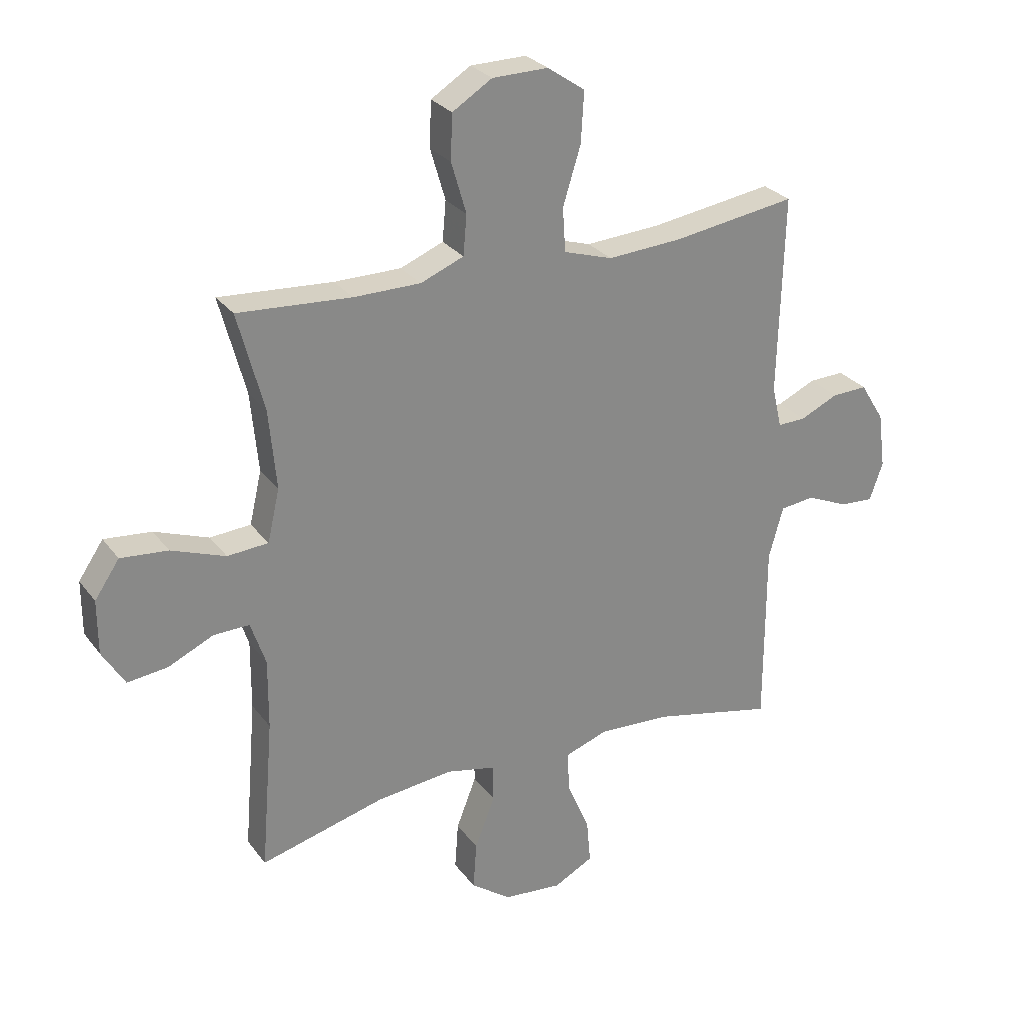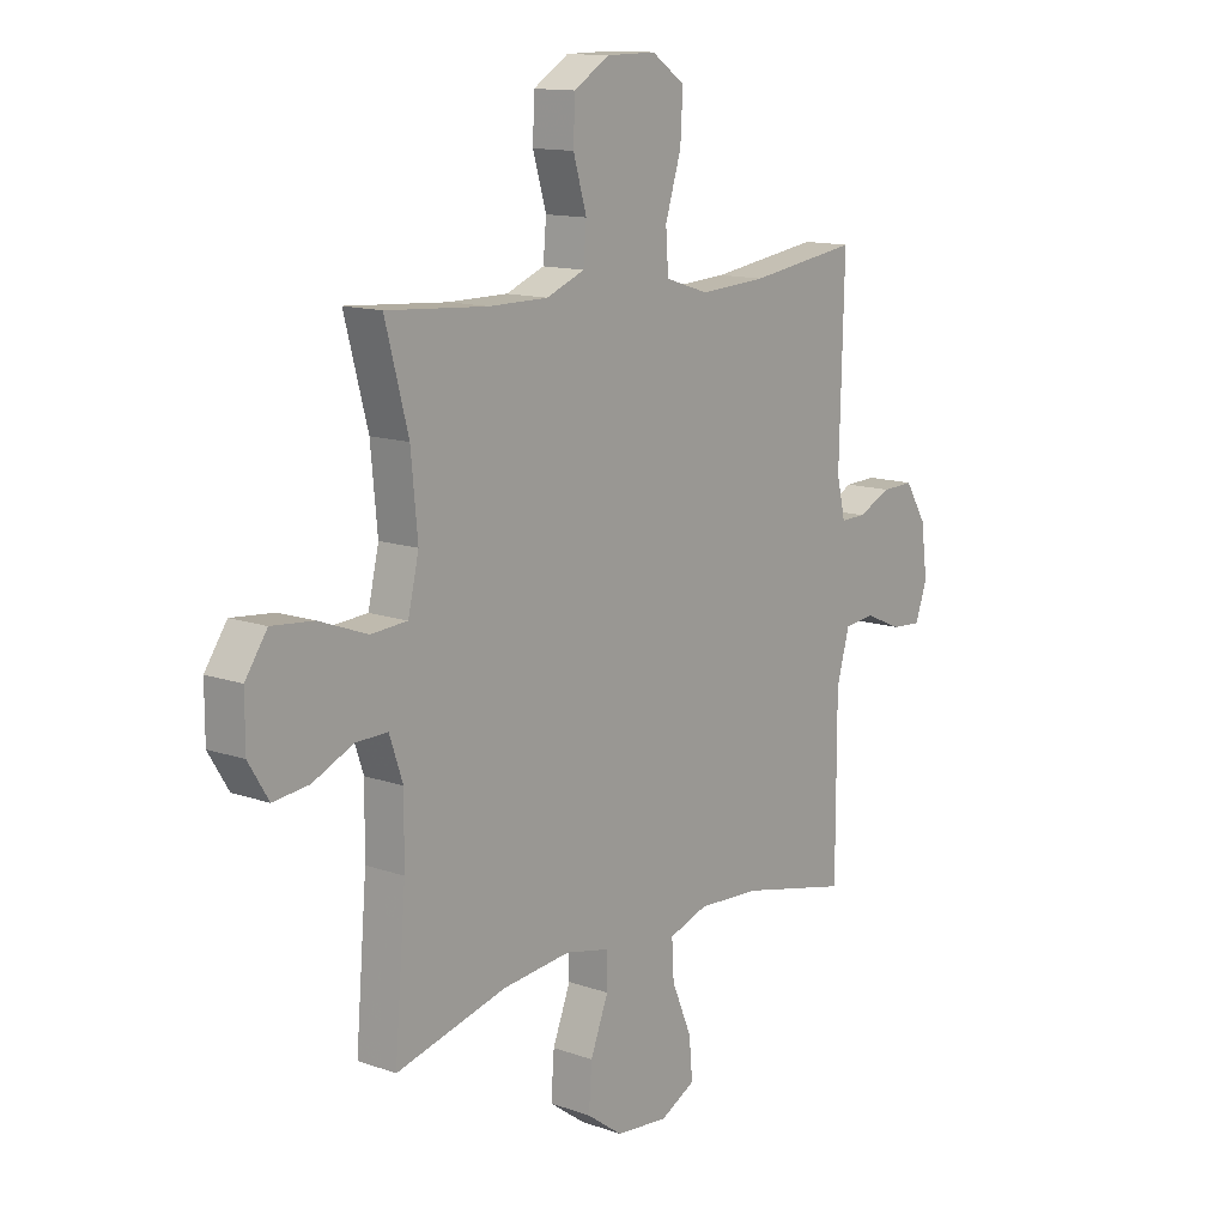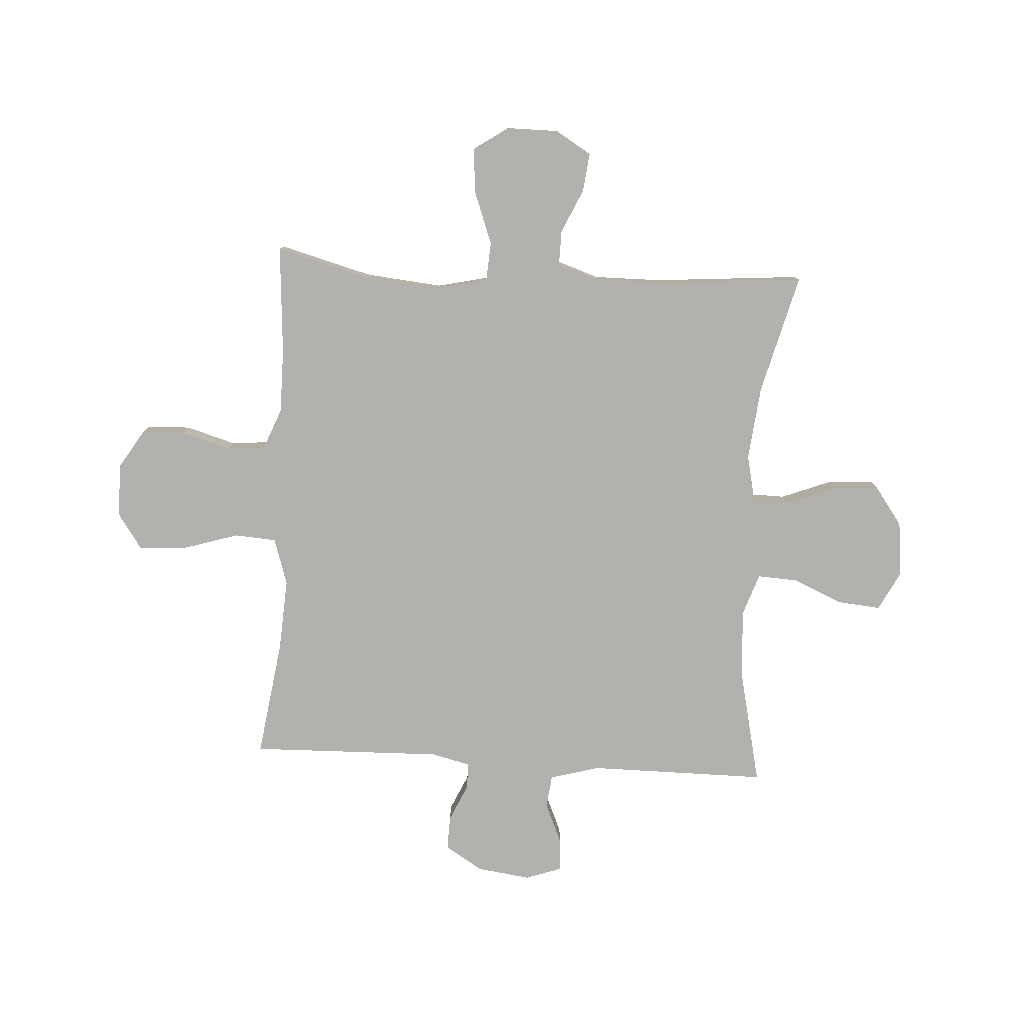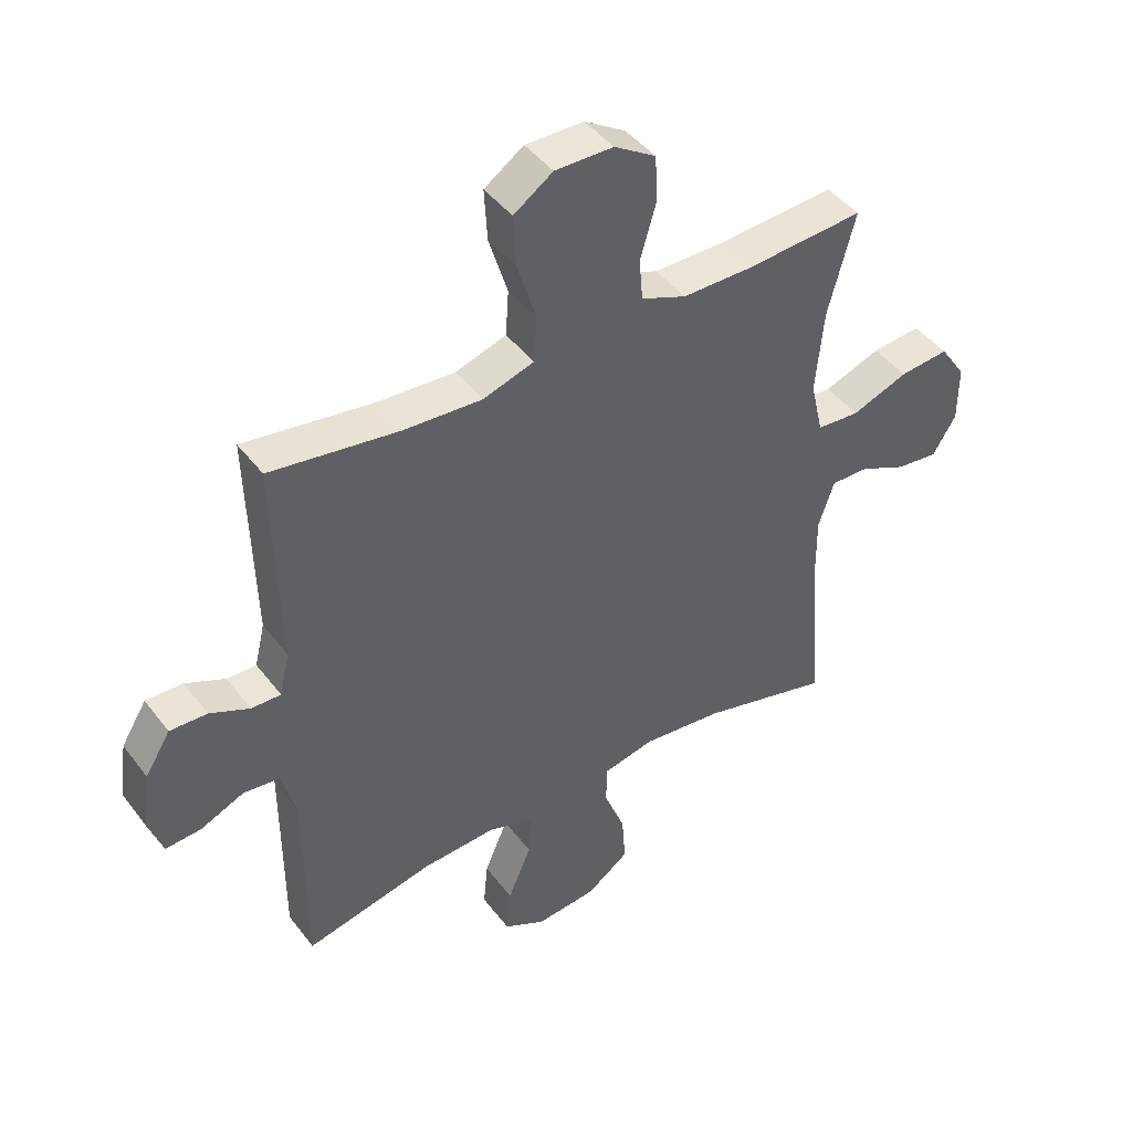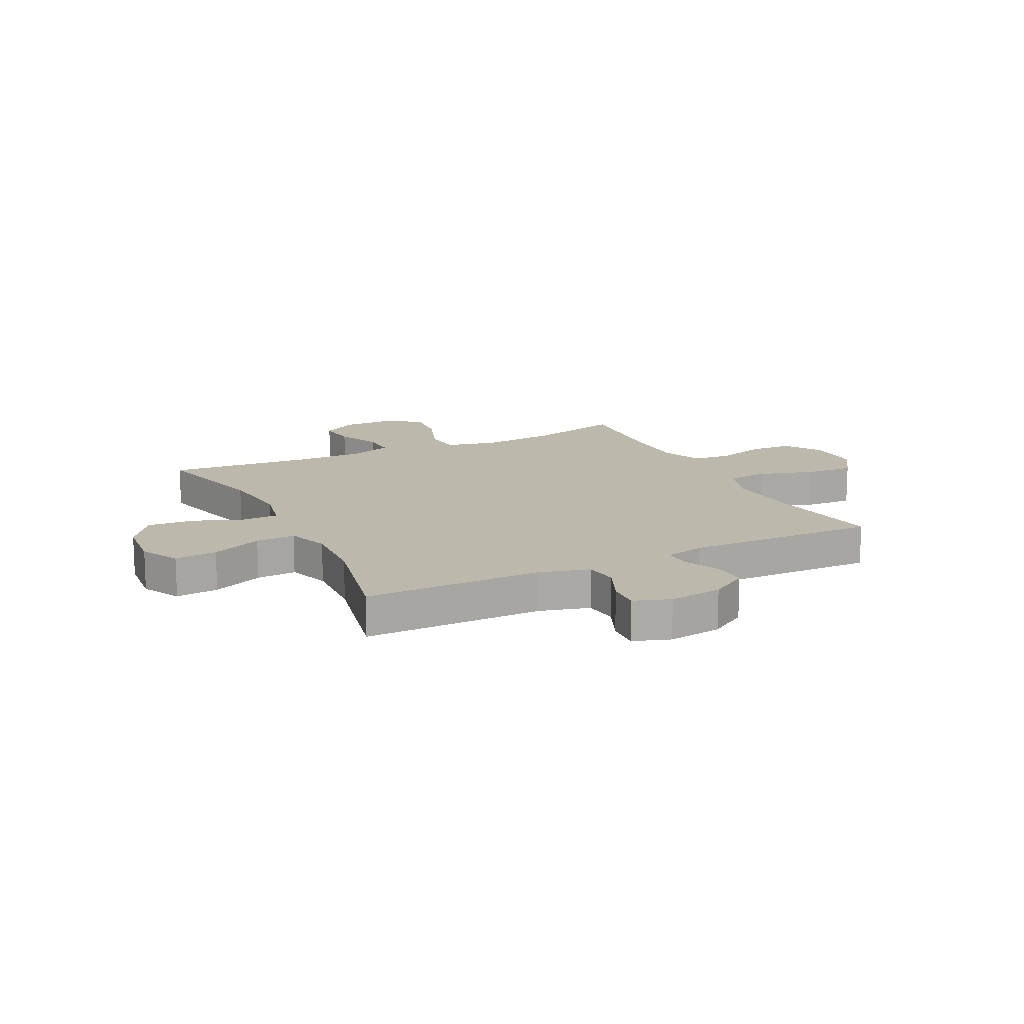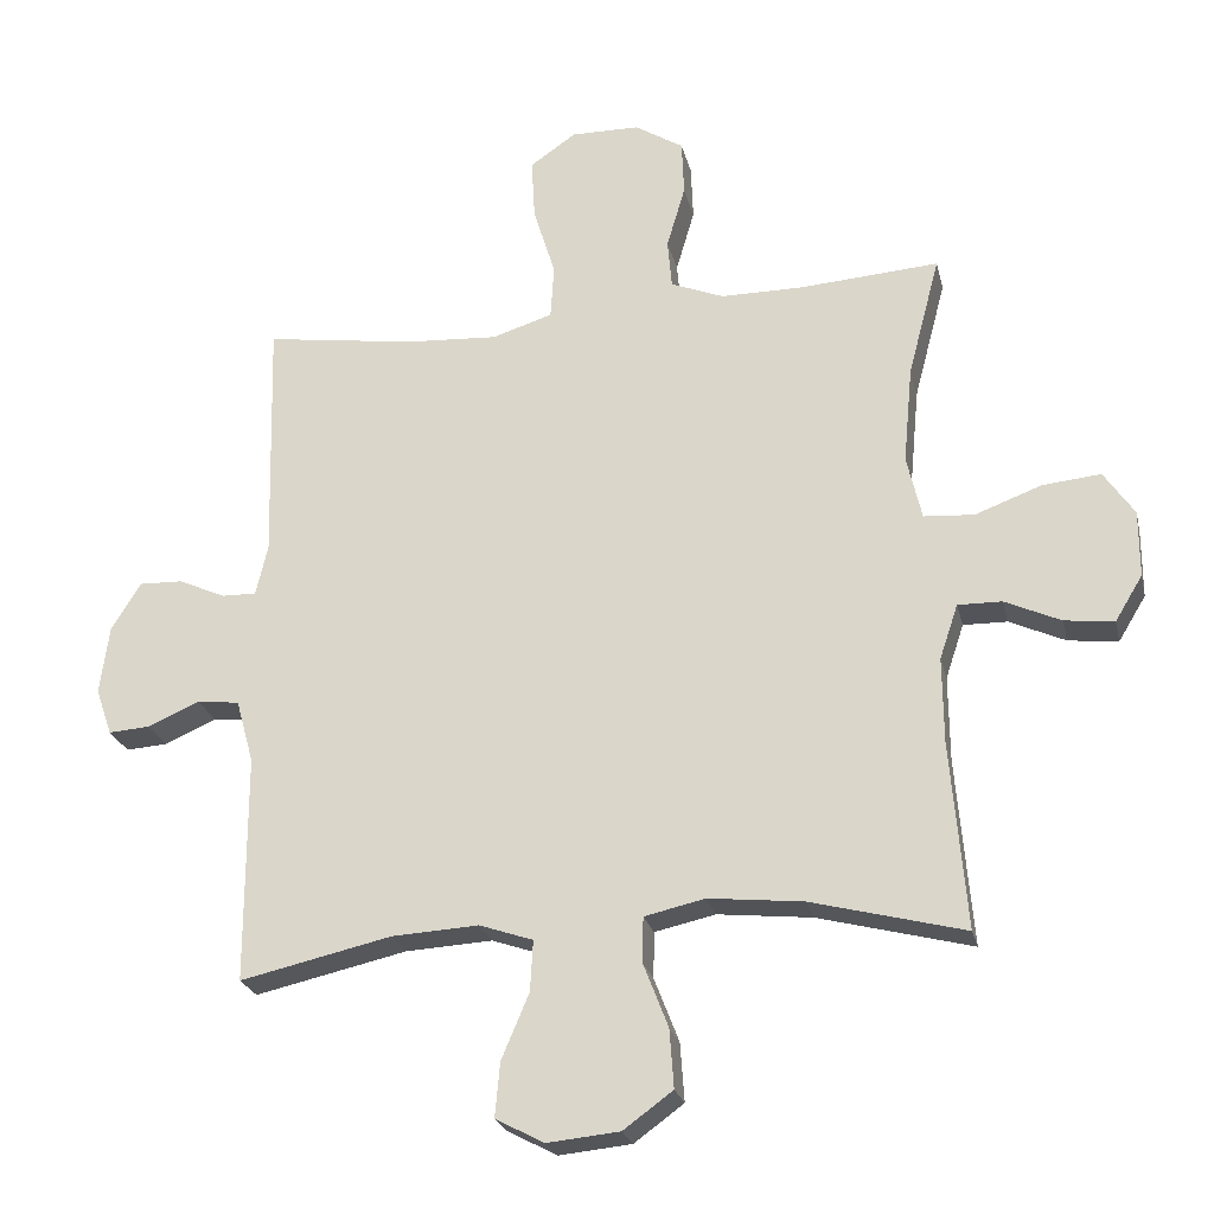
<metadata>
{"format":"obj","ext":"obj","renderer":"f3d","projection":"perspective","resolution":1024,"background":"white","views":[{"elev":27.7,"azim":151.1,"up":"+Z"},{"elev":13.0,"azim":129.0,"up":"+Z"},{"elev":-79.3,"azim":86.6,"up":"+Y"},{"elev":44.2,"azim":-34.5,"up":"+Z"},{"elev":14.7,"azim":-116.5,"up":"+Y"},{"elev":-24.0,"azim":12.8,"up":"+Z"}]}
</metadata>
<code>
v -0.5 0.07 -0.5
v -0.5 0.07 -0.178
v -0.525 0.07 -0.088
v -0.585 0.07 -0.081
v -0.658 0.07 -0.113
v -0.717 0.07 -0.117
v -0.74 0.07 -0.051
v -0.727 0.07 0.046
v -0.685 0.07 0.114
v -0.623 0.07 0.112
v -0.557 0.07 0.082
v -0.508 0.07 0.081
v -0.491 0.07 0.153
v -0.5 0.07 0.5
v -0.286 0.07 0.469
v -0.156 0.07 0.461
v -0.071 0.07 0.488
v -0.066 0.07 0.564
v -0.097 0.07 0.664
v -0.102 0.07 0.751
v -0.037 0.07 0.796
v 0.06 0.07 0.795
v 0.129 0.07 0.752
v 0.132 0.07 0.674
v 0.106 0.07 0.585
v 0.112 0.07 0.516
v 0.187 0.07 0.486
v 0.303 0.07 0.486
v 0.5 0.07 0.5
v 0.455 0.07 0.33
v 0.442 0.07 0.192
v 0.463 0.07 0.101
v 0.534 0.07 0.096
v 0.628 0.07 0.131
v 0.71 0.07 0.139
v 0.753 0.07 0.076
v 0.753 0.07 -0.018
v 0.714 0.07 -0.082
v 0.644 0.07 -0.074
v 0.565 0.07 -0.038
v 0.503 0.07 -0.037
v 0.477 0.07 -0.114
v 0.478 0.07 -0.235
v 0.5 0.07 -0.5
v 0.283 0.07 -0.444
v 0.15 0.07 -0.43
v 0.064 0.07 -0.449
v 0.063 0.07 -0.514
v 0.098 0.07 -0.604
v 0.104 0.07 -0.687
v 0.034 0.07 -0.738
v -0.068 0.07 -0.748
v -0.137 0.07 -0.712
v -0.13 0.07 -0.635
v -0.091 0.07 -0.543
v -0.087 0.07 -0.471
v -0.163 0.07 -0.445
v -0.286 0.07 -0.452
v -0.5 0 -0.5
v -0.5 0 -0.178
v -0.525 0 -0.088
v -0.585 0 -0.081
v -0.658 0 -0.113
v -0.717 0 -0.117
v -0.74 0 -0.051
v -0.727 0 0.046
v -0.685 0 0.114
v -0.623 0 0.112
v -0.557 0 0.082
v -0.508 0 0.081
v -0.491 0 0.153
v -0.5 0 0.5
v -0.286 0 0.469
v -0.156 0 0.461
v -0.071 0 0.488
v -0.066 0 0.564
v -0.097 0 0.664
v -0.102 0 0.751
v -0.037 0 0.796
v 0.06 0 0.795
v 0.129 0 0.752
v 0.132 0 0.674
v 0.106 0 0.585
v 0.112 0 0.516
v 0.187 0 0.486
v 0.303 0 0.486
v 0.5 0 0.5
v 0.455 0 0.33
v 0.442 0 0.192
v 0.463 0 0.101
v 0.534 0 0.096
v 0.628 0 0.131
v 0.71 0 0.139
v 0.753 0 0.076
v 0.753 0 -0.018
v 0.714 0 -0.082
v 0.644 0 -0.074
v 0.565 0 -0.038
v 0.503 0 -0.037
v 0.477 0 -0.114
v 0.478 0 -0.235
v 0.5 0 -0.5
v 0.283 0 -0.444
v 0.15 0 -0.43
v 0.064 0 -0.449
v 0.063 0 -0.514
v 0.098 0 -0.604
v 0.104 0 -0.687
v 0.034 0 -0.738
v -0.068 0 -0.748
v -0.137 0 -0.712
v -0.13 0 -0.635
v -0.091 0 -0.543
v -0.087 0 -0.471
v -0.163 0 -0.445
v -0.286 0 -0.452
f 53 54 55
f 52 53 55
f 51 52 55
f 50 51 55
f 49 50 55
f 48 49 55
f 47 48 55 56
f 46 47 56 57
f 43 44 45
f 42 43 45 46
f 41 42 46 57
f 38 39 40
f 37 38 40
f 36 37 40
f 35 36 40
f 34 35 40
f 33 34 40
f 32 33 40 41
f 28 29 30
f 27 28 30 31
f 26 27 31 32
f 23 24 25
f 22 23 25
f 21 22 25
f 20 21 25
f 19 20 25
f 18 19 25
f 17 18 25 26
f 41 57 58
f 32 41 58
f 26 32 58
f 17 26 58
f 16 17 58
f 9 10 11
f 8 9 11
f 7 8 11
f 6 7 11
f 5 6 11
f 4 5 11
f 3 4 11 12
f 2 3 12 13
f 1 2 13
f 58 1 13
f 16 58 13
f 15 16 13
f 13 14 15
f 113 112 111
f 113 111 110
f 113 110 109
f 113 109 108
f 113 108 107
f 113 107 106
f 114 113 106 105
f 115 114 105 104
f 103 102 101
f 104 103 101 100
f 115 104 100 99
f 98 97 96
f 98 96 95
f 98 95 94
f 98 94 93
f 98 93 92
f 98 92 91
f 99 98 91 90
f 88 87 86
f 89 88 86 85
f 90 89 85 84
f 83 82 81
f 83 81 80
f 83 80 79
f 83 79 78
f 83 78 77
f 83 77 76
f 84 83 76 75
f 116 115 99
f 116 99 90
f 116 90 84
f 116 84 75
f 116 75 74
f 69 68 67
f 69 67 66
f 69 66 65
f 69 65 64
f 69 64 63
f 69 63 62
f 70 69 62 61
f 71 70 61 60
f 71 60 59
f 71 59 116
f 71 116 74
f 71 74 73
f 73 72 71
f 1 59 60 2
f 2 60 61 3
f 3 61 62 4
f 4 62 63 5
f 5 63 64 6
f 6 64 65 7
f 7 65 66 8
f 8 66 67 9
f 9 67 68 10
f 10 68 69 11
f 11 69 70 12
f 12 70 71 13
f 13 71 72 14
f 14 72 73 15
f 15 73 74 16
f 16 74 75 17
f 17 75 76 18
f 18 76 77 19
f 19 77 78 20
f 20 78 79 21
f 21 79 80 22
f 22 80 81 23
f 23 81 82 24
f 24 82 83 25
f 25 83 84 26
f 26 84 85 27
f 27 85 86 28
f 28 86 87 29
f 29 87 88 30
f 30 88 89 31
f 31 89 90 32
f 32 90 91 33
f 33 91 92 34
f 34 92 93 35
f 35 93 94 36
f 36 94 95 37
f 37 95 96 38
f 38 96 97 39
f 39 97 98 40
f 40 98 99 41
f 41 99 100 42
f 42 100 101 43
f 43 101 102 44
f 44 102 103 45
f 45 103 104 46
f 46 104 105 47
f 47 105 106 48
f 48 106 107 49
f 49 107 108 50
f 50 108 109 51
f 51 109 110 52
f 52 110 111 53
f 53 111 112 54
f 54 112 113 55
f 55 113 114 56
f 56 114 115 57
f 57 115 116 58
f 58 116 59 1

</code>
